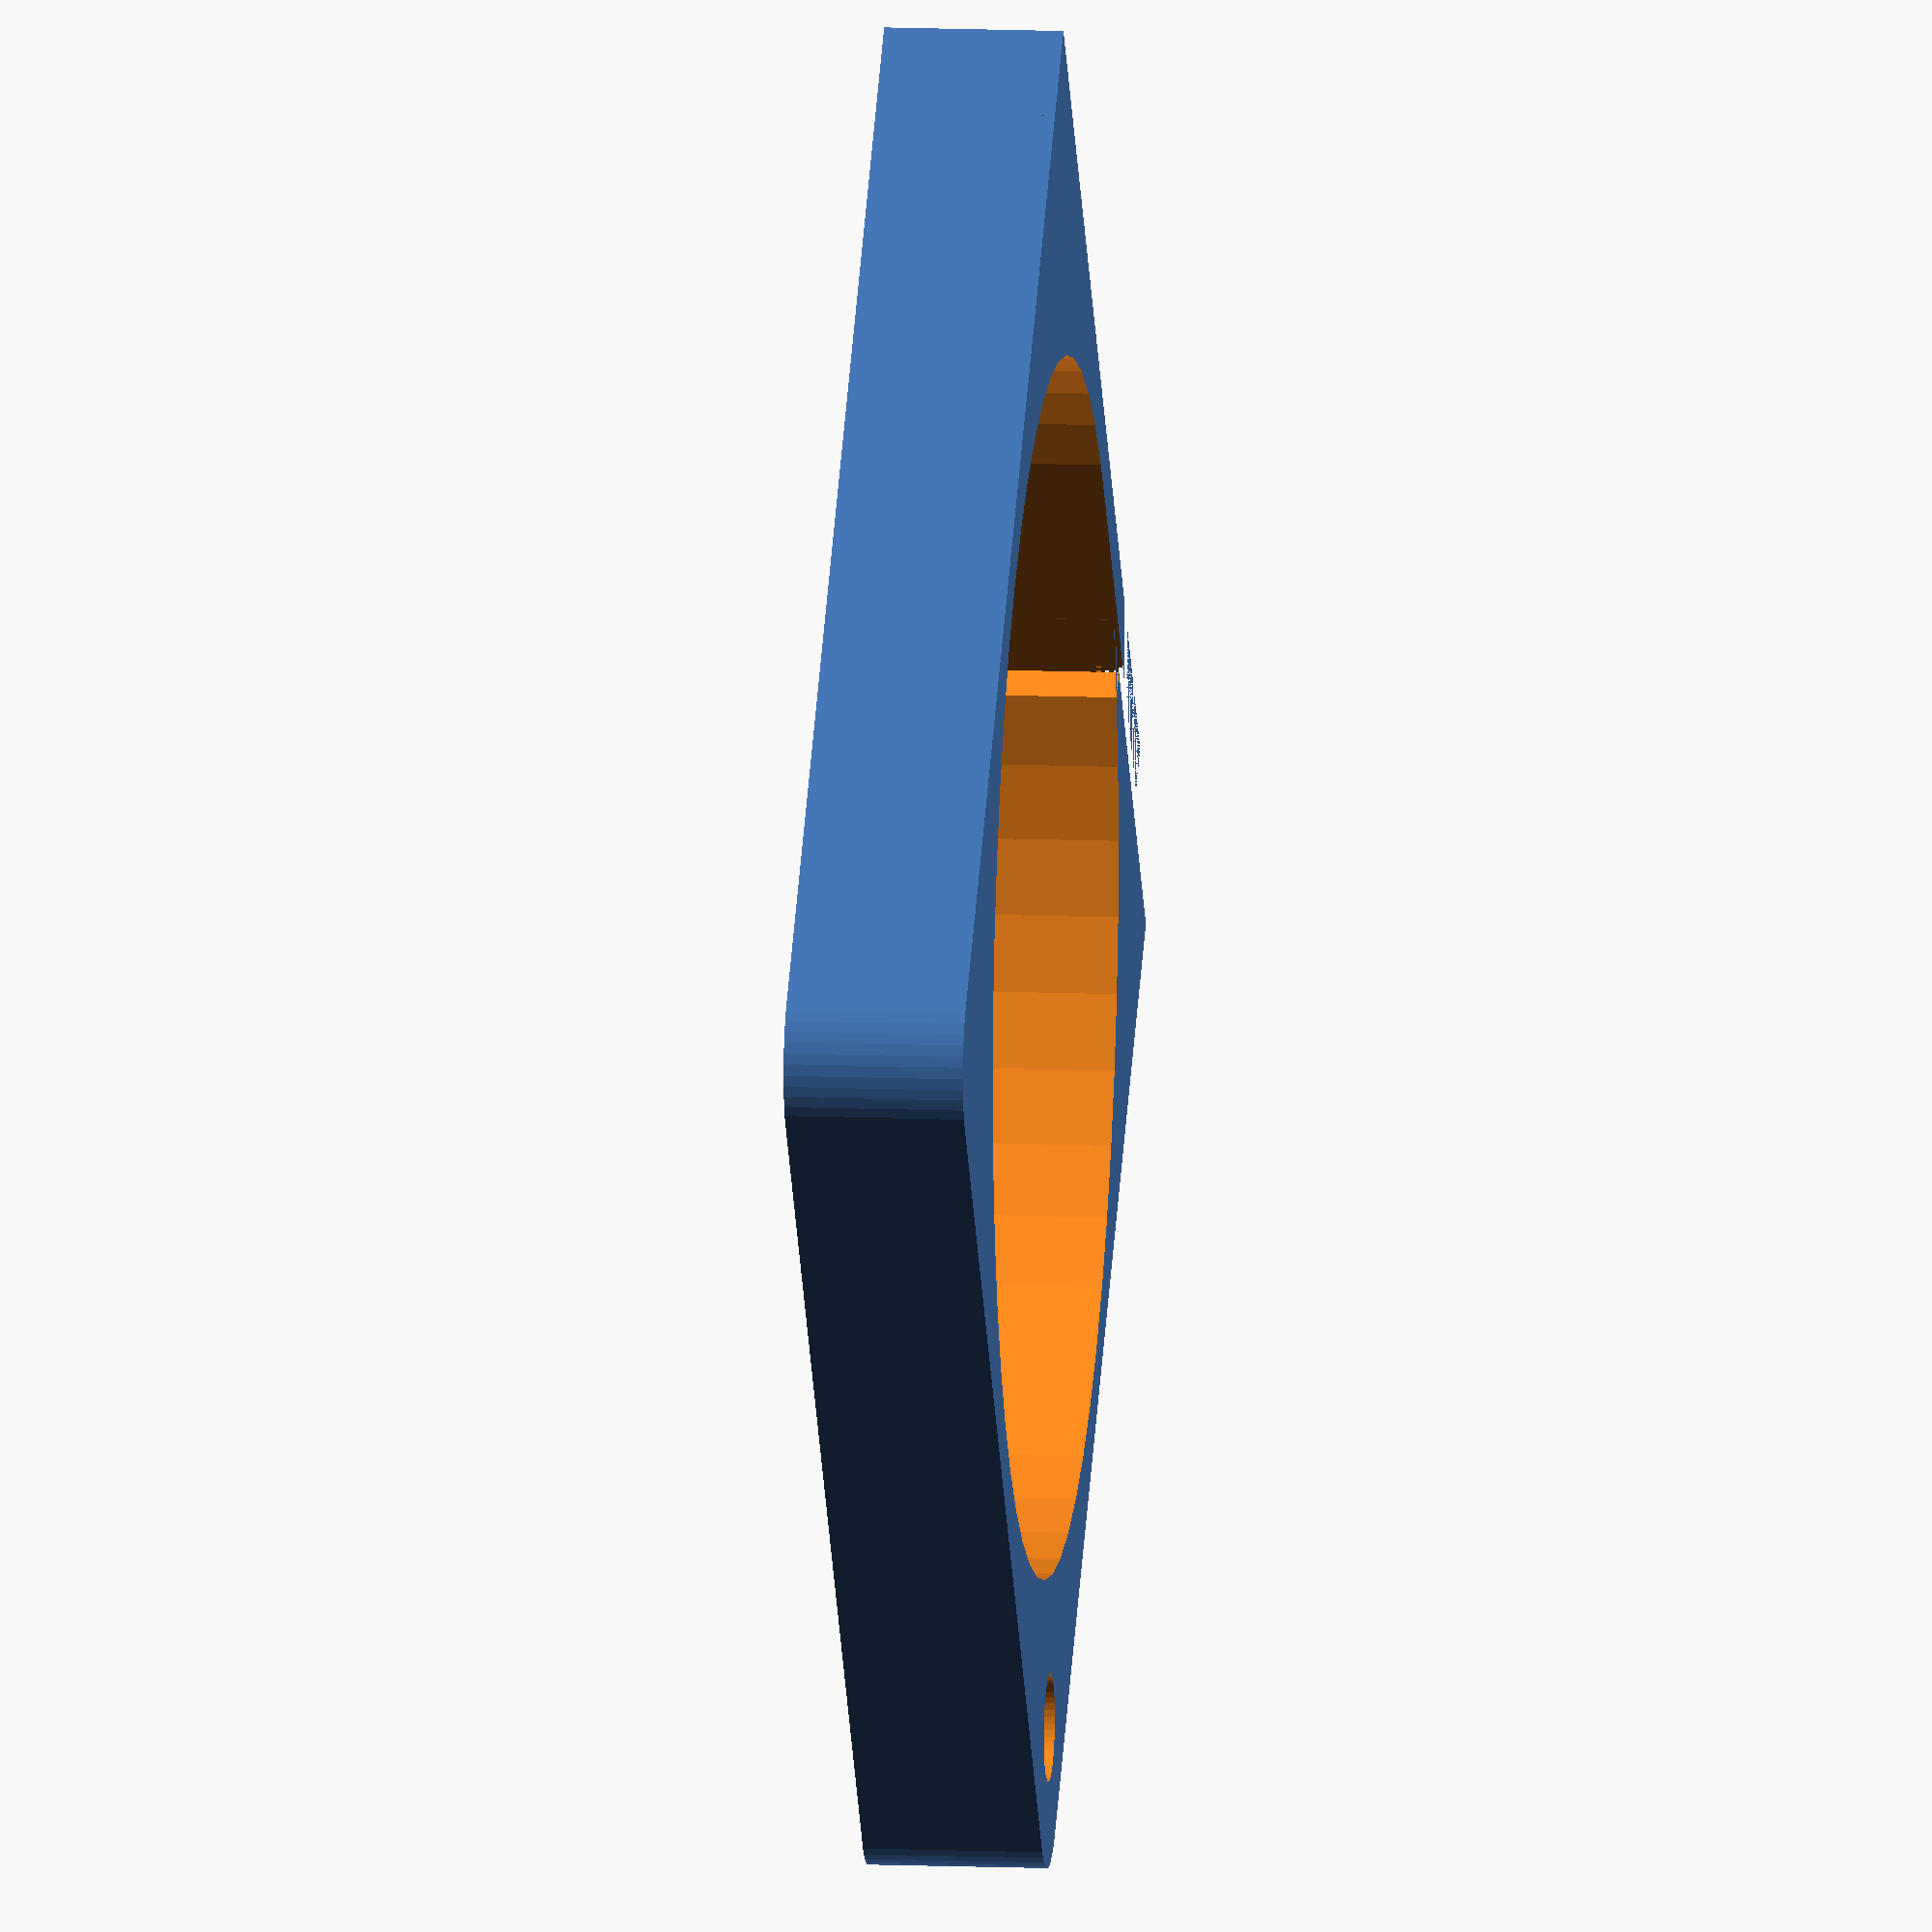
<openscad>
$fn = 50;


difference() {
	union() {
		hull() {
			translate(v = [-32.0000000000, 32.0000000000, 0]) {
				cylinder(h = 10, r = 5);
			}
			translate(v = [32.0000000000, 32.0000000000, 0]) {
				cylinder(h = 10, r = 5);
			}
			translate(v = [-32.0000000000, -32.0000000000, 0]) {
				cylinder(h = 10, r = 5);
			}
			translate(v = [32.0000000000, -32.0000000000, 0]) {
				cylinder(h = 10, r = 5);
			}
		}
		translate(v = [-37.0000000000, 31.0000000000, 0]) {
			cube(size = [6, 6, 10]);
		}
	}
	union() {
		translate(v = [-37.5000000000, -30.0000000000, -250.0000000000]) {
			rotate(a = [0, 0, 0]) {
				difference() {
					union() {
						hull() {
							translate(v = [7.5000000000, 0, 0]) {
								cylinder(h = 250, r = 3.0000000000, r1 = 3.0000000000, r2 = 3.0000000000);
							}
							translate(v = [-7.5000000000, 0, 0]) {
								cylinder(h = 250, r = 3.0000000000, r1 = 3.0000000000, r2 = 3.0000000000);
							}
						}
					}
					union();
				}
			}
		}
		translate(v = [-37.5000000000, 30.0000000000, -250.0000000000]) {
			rotate(a = [0, 0, 0]) {
				difference() {
					union() {
						hull() {
							translate(v = [7.5000000000, 0, 0]) {
								cylinder(h = 250, r = 3.0000000000, r1 = 3.0000000000, r2 = 3.0000000000);
							}
							translate(v = [-7.5000000000, 0, 0]) {
								cylinder(h = 250, r = 3.0000000000, r1 = 3.0000000000, r2 = 3.0000000000);
							}
						}
					}
					union();
				}
			}
		}
		translate(v = [-36.5000000000, 36.0000000000, 0.5000000000]) {
			cube(size = [32, 1, 9.0000000000]);
		}
		translate(v = [30.0000000000, -30.0000000000, -50.0000000000]) {
			cylinder(h = 100, r = 3.0000000000);
		}
		translate(v = [0, 0, 0.6000000000]) {
			cylinder(h = 12.4000000000, r = 34.0000000000);
		}
		translate(v = [0, 0, -5.0000000000]) {
			cylinder(h = 10, r = 6.5000000000);
		}
		translate(v = [0.0000000000, 32.5000000000, 0.6000000000]) {
			cube(size = [37.0000000000, 1.5000000000, 12.4000000000]);
		}
		translate(v = [27.0000000000, 32.5000000000, 0.6000000000]) {
			cube(size = [10, 4.5000000000, 12.4000000000]);
		}
		translate(v = [16.0000000000, 32.5000000000, 8.5000000000]) {
			cube(size = [21, 4.5000000000, 1.5000000000]);
		}
		translate(v = [13.2500000000, 37.7500000000, 0.6000000000]) {
			rotate(a = [0, 0, -45]) {
				cube(size = [7.5000000000, 1.5000000000, 12.4000000000]);
			}
		}
		translate(v = [7.0610000000, 30.5000000000, 0.6000000000]) {
			cube(size = [7.5000000000, 2, 9.4000000000]);
		}
	}
}
</openscad>
<views>
elev=348.8 azim=49.6 roll=275.9 proj=o view=solid
</views>
